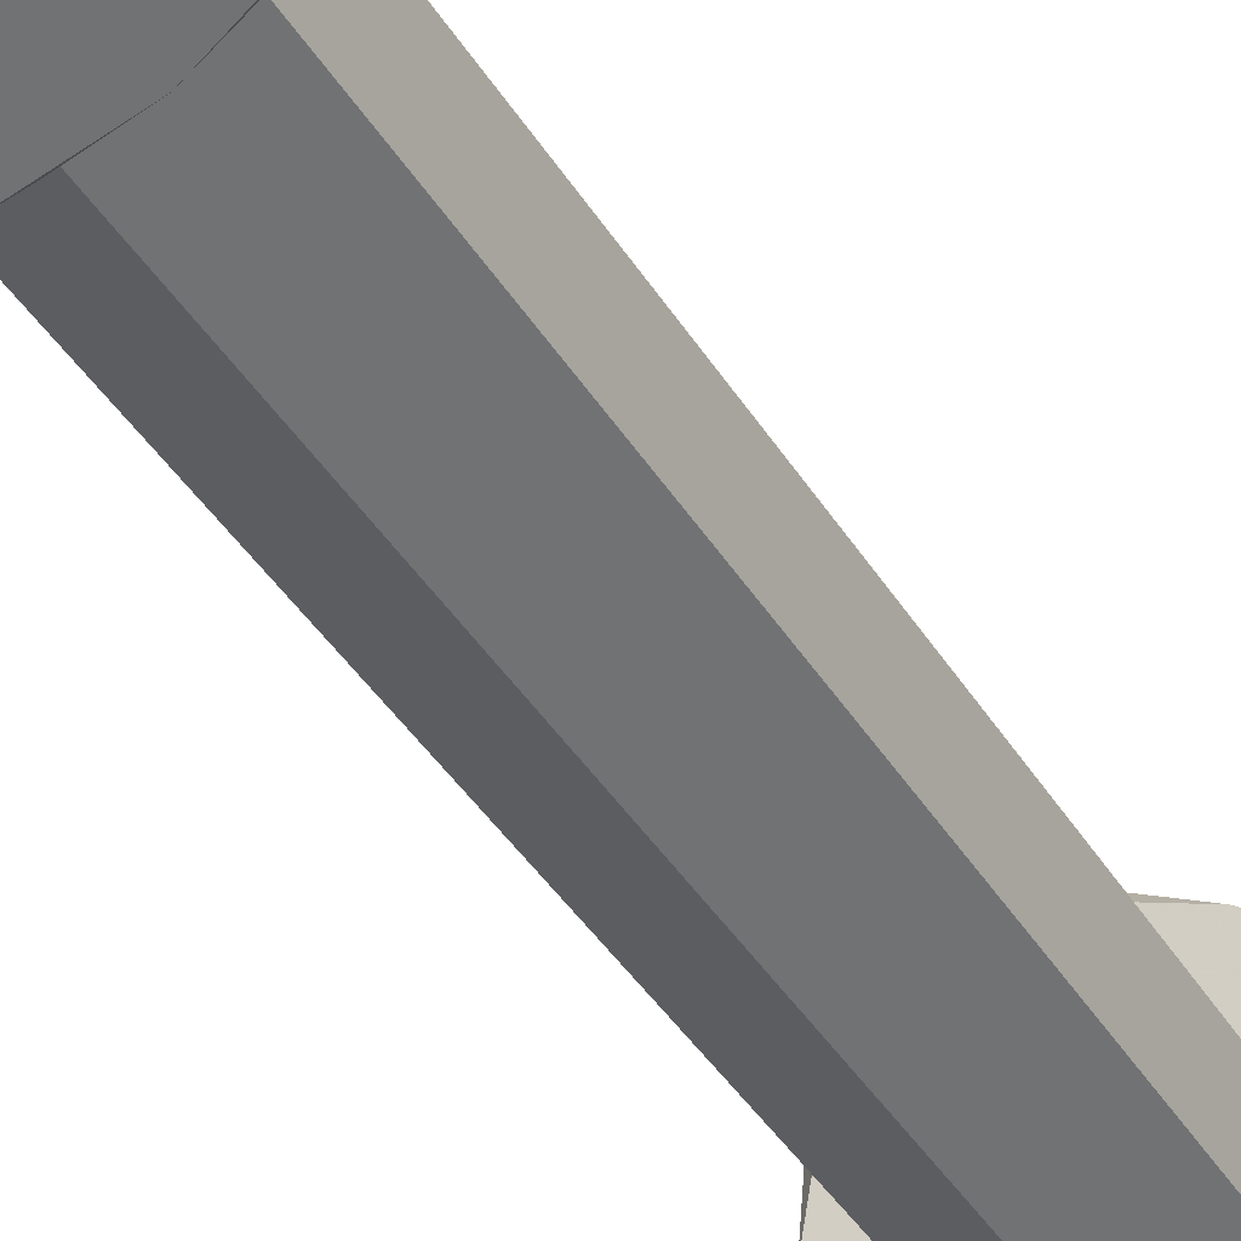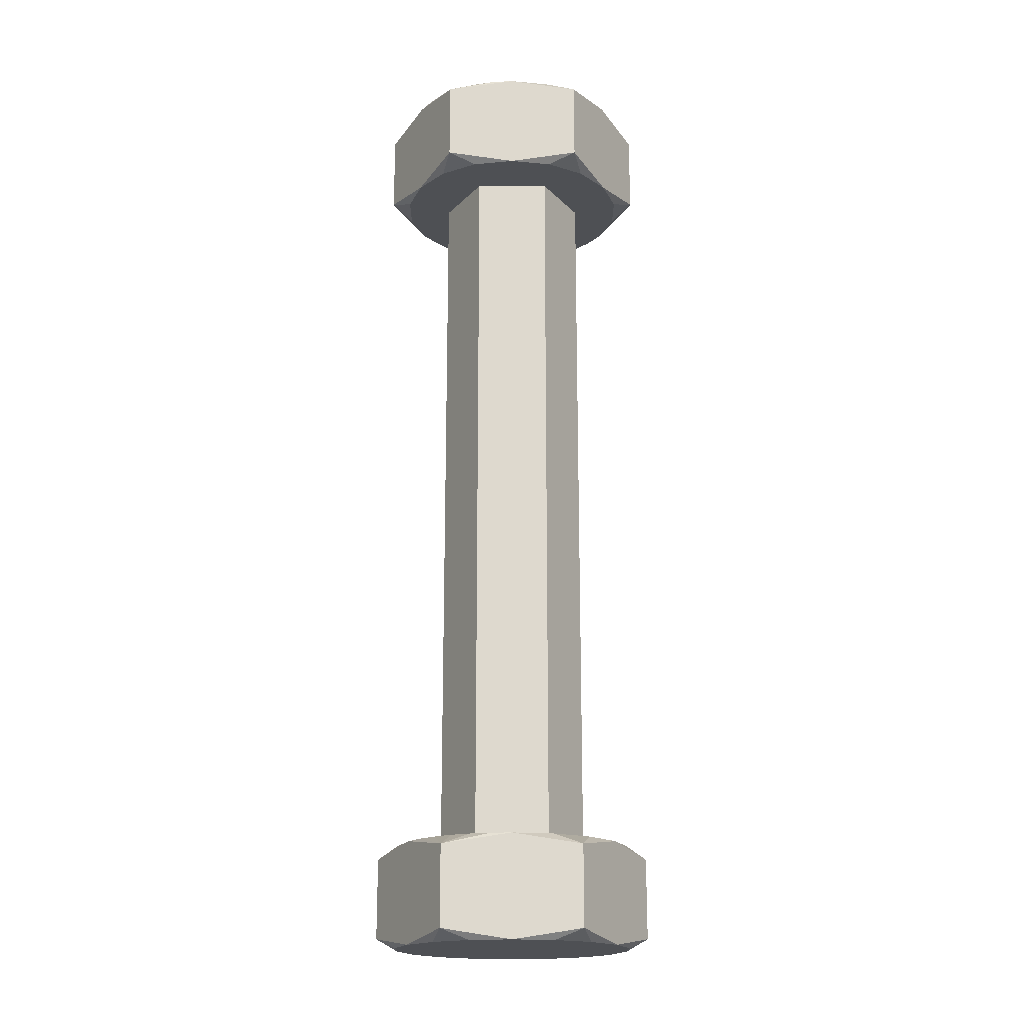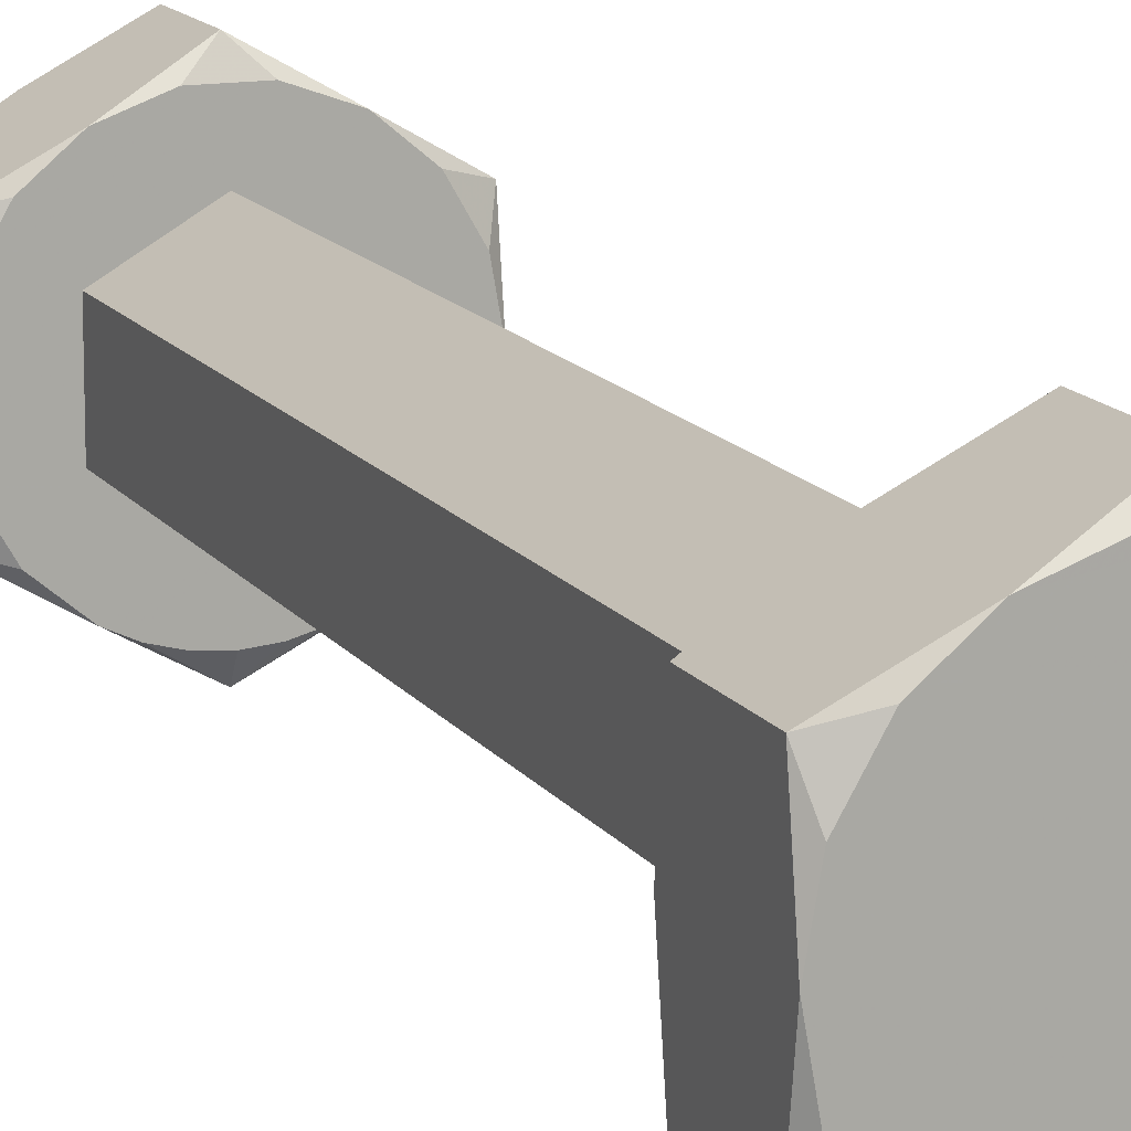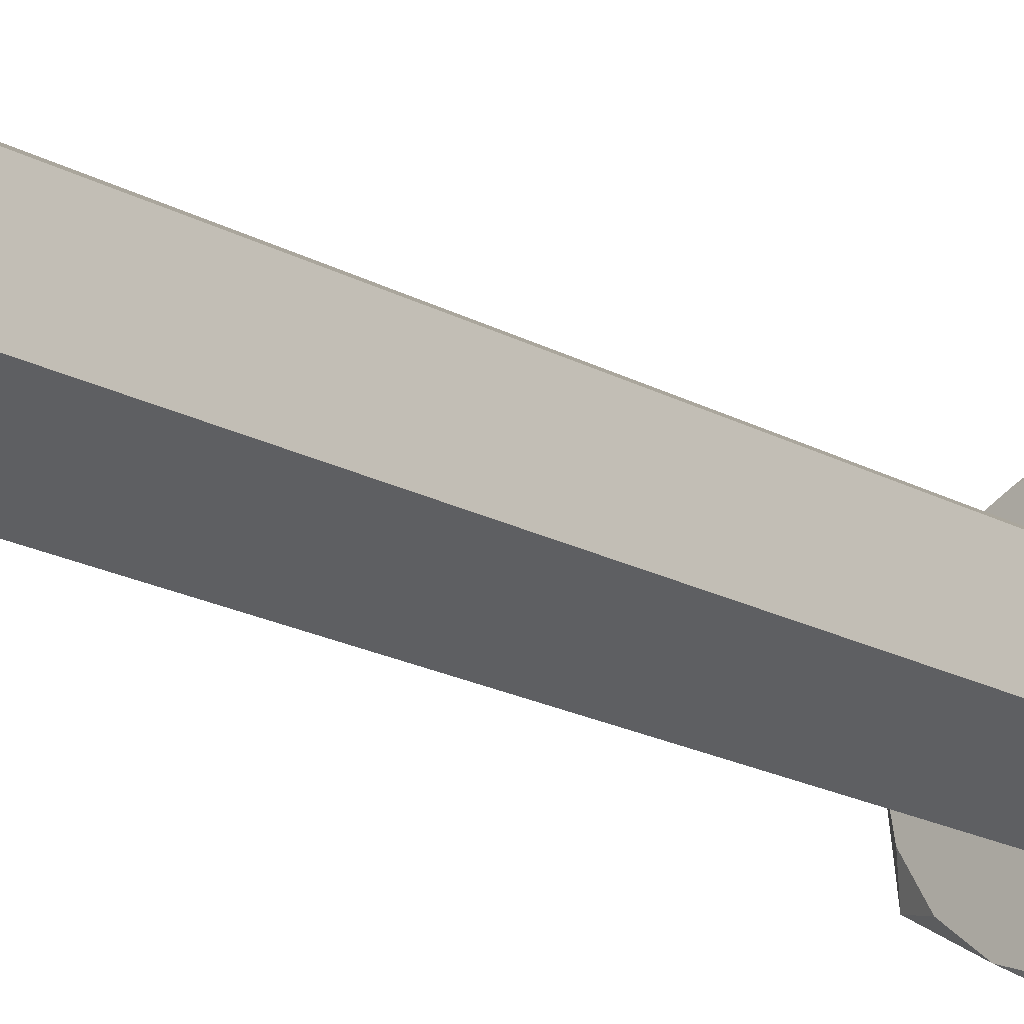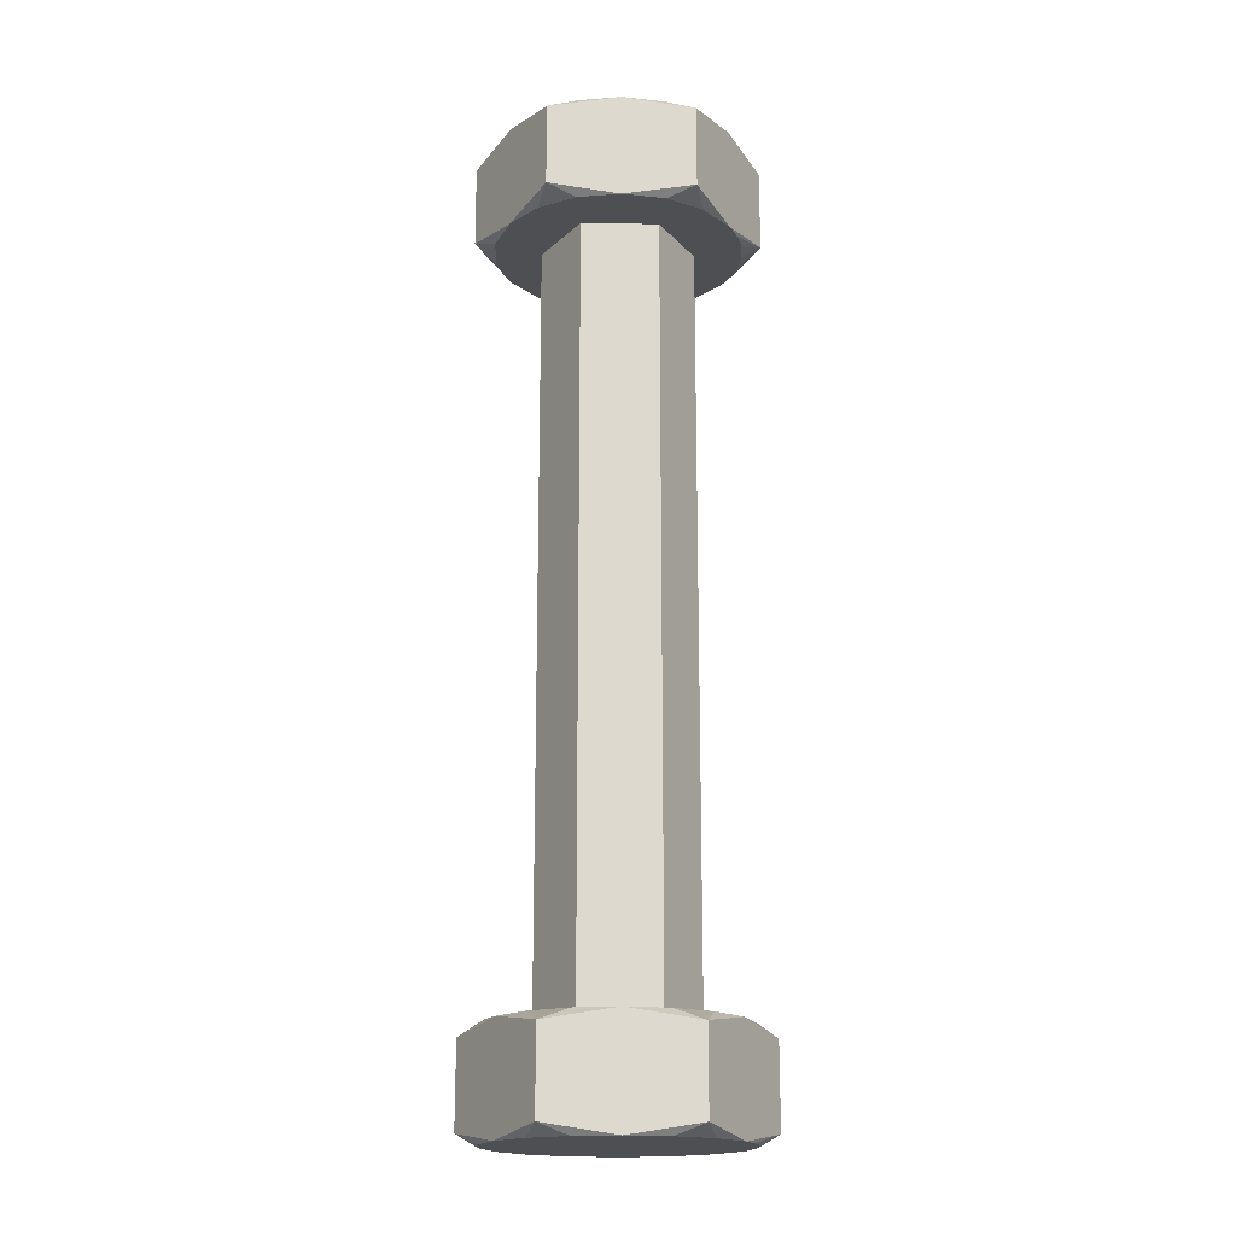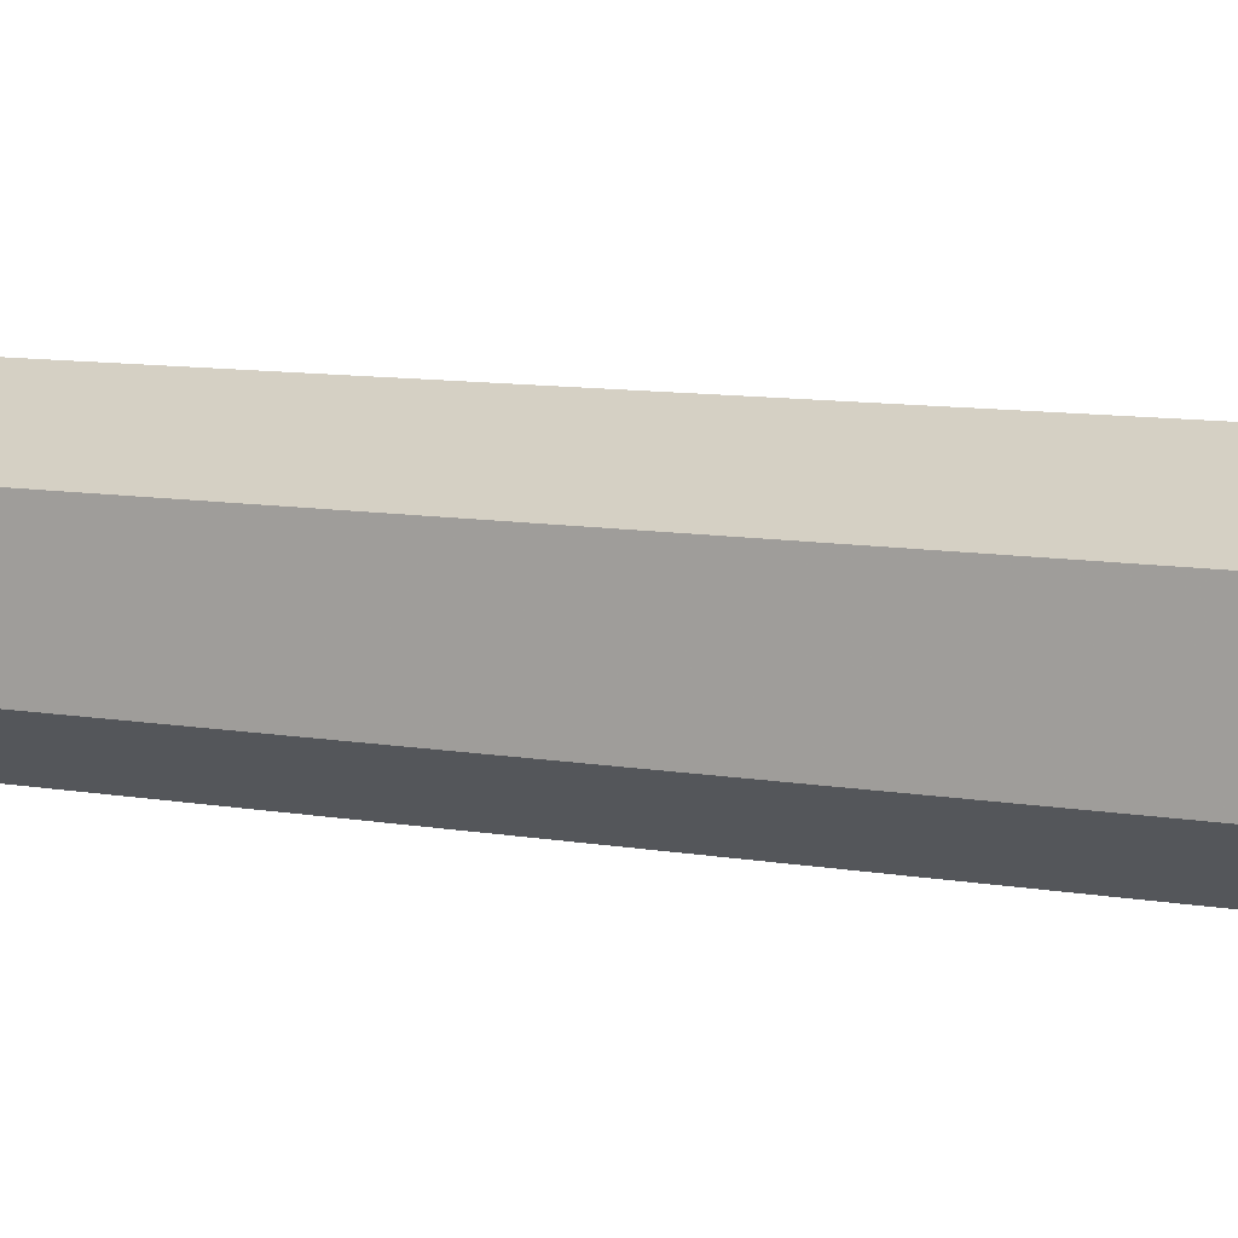
<metadata>
{"format":"obj","ext":"obj","renderer":"f3d","projection":"perspective","resolution":1024,"background":"white","views":[{"elev":-38.5,"azim":-152.3,"up":"+Y"},{"elev":-18.6,"azim":-150.0,"up":"+Z"},{"elev":13.7,"azim":158.3,"up":"+Y"},{"elev":-18.9,"azim":43.6,"up":"+Y"},{"elev":-18.2,"azim":-91.6,"up":"+Z"},{"elev":6.7,"azim":123.5,"up":"+Y"}]}
</metadata>
<code>
o geometry_1
v -0.1 0.8775 5.045
v -0.1022 0.8761 5.045
v -0.1011 0.8764 5.045
v -0.1 0.8765 5.045
v -0.1032 0.8756 5.045
v -0.1 0.8625 4.995
v -0.1011 0.8636 4.995
v -0.1 0.8635 4.995
v -0.1022 0.8639 4.995
v -0.1032 0.8644 4.995
v -0.1 0.8775 4.999
v -0.1022 0.8761 5
v -0.1011 0.8764 5
v -0.1 0.8765 5
v -0.1032 0.8756 5
v -0.1 0.8625 5.041
v -0.1011 0.8636 5.04
v -0.1 0.8635 5.04
v -0.1022 0.8639 5.04
v -0.1032 0.8644 5.04
v -0.09654 0.872 5
v -0.1 0.874 5.04
v -0.09654 0.872 5.04
v -0.1 0.874 5
v -0.09654 0.868 5
v -0.09654 0.868 5.04
v -0.1 0.866 5
v -0.1 0.866 5.04
v -0.1035 0.868 5.04
v -0.105 0.8658 5.04
v -0.1061 0.8678 5.04
v -0.1065 0.87 5.04
v -0.09887 0.8636 5.04
v -0.09778 0.8639 5.04
v -0.09675 0.8644 5.04
v -0.1035 0.872 5.04
v -0.1061 0.8722 5.04
v -0.105 0.8742 5.04
v -0.09502 0.8658 5.04
v -0.1032 0.8756 5.04
v -0.09389 0.8678 5.04
v -0.1011 0.8764 5.04
v -0.0935 0.87 5.04
v -0.09887 0.8764 5.04
v -0.09389 0.8722 5.04
v -0.09675 0.8756 5.04
v -0.09502 0.8742 5.04
v -0.1035 0.872 5
v -0.1061 0.8722 5
v -0.1065 0.87 5
v -0.105 0.8742 5
v -0.09887 0.8764 5
v -0.09778 0.8761 5
v -0.09675 0.8756 5
v -0.1035 0.868 5
v -0.1061 0.8678 5
v -0.105 0.8658 5
v -0.09502 0.8742 5
v -0.1032 0.8644 5
v -0.09389 0.8722 5
v -0.1011 0.8636 5
v -0.0935 0.87 5
v -0.09887 0.8636 5
v -0.09389 0.8678 5
v -0.09675 0.8644 5
v -0.09502 0.8658 5
v -0.1 0.8775 5.041
v -0.1065 0.8738 5.041
v -0.1065 0.8662 5.041
v -0.0935 0.8662 5.041
v -0.0935 0.8738 5.041
v -0.1 0.8625 4.999
v -0.0935 0.8662 4.999
v -0.0935 0.8738 4.999
v -0.1065 0.8738 4.999
v -0.1065 0.8662 4.999
v -0.0935 0.8738 4.995
v -0.09675 0.8756 4.995
v -0.1 0.8775 4.995
v -0.0935 0.8662 4.995
v -0.0935 0.87 4.995
v -0.09675 0.8644 4.995
v -0.1065 0.8662 4.995
v -0.1065 0.8738 4.995
v -0.1065 0.87 4.995
v -0.1032 0.8756 4.995
v -0.09389 0.8722 4.995
v -0.09502 0.8742 4.995
v -0.09887 0.8764 4.995
v -0.1011 0.8764 4.995
v -0.09502 0.8658 4.995
v -0.09389 0.8678 4.995
v -0.09887 0.8636 4.995
v -0.09778 0.8639 4.995
v -0.1061 0.8678 4.995
v -0.105 0.8658 4.995
v -0.105 0.8742 4.995
v -0.1061 0.8722 4.995
v -0.1065 0.8738 5.045
v -0.1065 0.87 5.045
v -0.1065 0.8662 5.045
v -0.1032 0.8644 5.045
v -0.1 0.8625 5.045
v -0.09675 0.8644 5.045
v -0.0935 0.8662 5.045
v -0.0935 0.87 5.045
v -0.0935 0.8738 5.045
v -0.09675 0.8756 5.045
v -0.09887 0.8636 5.045
v -0.1011 0.8636 5.045
v -0.09389 0.8678 5.045
v -0.09502 0.8658 5.045
v -0.09502 0.8742 5.045
v -0.09389 0.8722 5.045
v -0.09887 0.8764 5.045
v -0.09778 0.8761 5.045
v -0.1061 0.8722 5.045
v -0.105 0.8742 5.045
v -0.105 0.8658 5.045
v -0.1061 0.8678 5.045
f 1 2 3
f 1 3 4
f 1 5 2
f 6 7 8
f 6 9 7
f 6 10 9
f 11 12 13
f 11 13 14
f 11 15 12
f 16 17 18
f 16 19 17
f 16 20 19
f 21 22 23
f 21 24 22
f 25 23 26
f 25 21 23
f 27 26 28
f 27 25 26
f 29 20 30
f 29 30 31
f 29 31 32
f 28 33 18
f 28 18 17
f 28 17 19
f 28 19 20
f 28 20 29
f 34 33 28
f 35 34 28
f 36 32 37
f 36 29 32
f 38 36 37
f 26 39 35
f 26 35 28
f 40 36 38
f 41 39 26
f 22 36 40
f 42 22 40
f 43 26 23
f 43 41 26
f 44 22 42
f 45 43 23
f 46 23 22
f 46 22 44
f 47 45 23
f 47 23 46
f 48 49 50
f 48 51 49
f 48 15 51
f 24 52 14
f 24 12 15
f 24 13 12
f 24 14 13
f 24 15 48
f 53 52 24
f 54 53 24
f 55 50 56
f 55 48 50
f 57 55 56
f 21 58 54
f 21 54 24
f 59 55 57
f 60 58 21
f 27 55 59
f 61 27 59
f 62 21 25
f 62 60 21
f 63 27 61
f 64 62 25
f 65 25 27
f 65 27 63
f 66 64 25
f 66 25 65
f 55 27 28
f 55 28 29
f 48 29 36
f 48 55 29
f 24 36 22
f 24 48 36
f 67 46 44
f 42 67 44
f 40 67 42
f 68 40 38
f 37 68 38
f 32 68 37
f 69 32 31
f 30 69 31
f 20 69 30
f 33 16 18
f 34 16 33
f 35 16 34
f 70 35 39
f 41 70 39
f 43 70 41
f 71 43 45
f 47 71 45
f 46 71 47
f 72 65 63
f 61 72 63
f 59 72 61
f 73 62 64
f 66 73 64
f 65 73 66
f 74 54 58
f 60 74 58
f 62 74 60
f 52 11 14
f 53 11 52
f 54 11 53
f 75 50 49
f 51 75 49
f 15 75 51
f 76 59 57
f 56 76 57
f 50 76 56
f 54 74 77
f 54 77 78
f 54 78 79
f 11 54 79
f 62 73 80
f 62 80 81
f 62 81 77
f 74 62 77
f 65 72 6
f 65 6 82
f 65 82 80
f 73 65 80
f 59 76 83
f 59 83 10
f 59 10 6
f 72 59 6
f 50 75 84
f 50 84 85
f 50 85 83
f 76 50 83
f 15 11 79
f 15 79 86
f 15 86 84
f 75 15 84
f 77 81 87
f 88 77 87
f 78 77 88
f 79 78 89
f 90 79 89
f 86 79 90
f 80 82 91
f 92 80 91
f 81 80 92
f 93 6 8
f 94 6 93
f 82 6 94
f 83 85 95
f 96 83 95
f 10 83 96
f 84 86 97
f 98 84 97
f 85 84 98
f 82 94 93
f 82 93 8
f 82 8 7
f 82 7 9
f 82 9 10
f 91 10 96
f 91 82 10
f 92 96 95
f 92 91 96
f 81 95 85
f 81 92 95
f 87 85 98
f 87 81 85
f 78 86 90
f 78 90 89
f 88 98 97
f 88 97 86
f 88 86 78
f 88 87 98
f 5 1 67
f 5 67 40
f 5 40 68
f 99 5 68
f 100 99 68
f 100 68 32
f 100 32 69
f 101 100 69
f 102 101 69
f 102 69 20
f 102 20 16
f 103 102 16
f 104 103 16
f 104 16 35
f 104 35 70
f 105 104 70
f 106 105 70
f 106 70 43
f 106 43 71
f 107 106 71
f 108 107 71
f 108 71 46
f 108 46 67
f 1 108 67
f 103 104 109
f 110 103 109
f 102 103 110
f 105 106 111
f 112 105 111
f 104 105 112
f 107 108 113
f 114 107 113
f 106 107 114
f 115 1 4
f 116 1 115
f 108 1 116
f 99 100 117
f 118 99 117
f 5 99 118
f 101 102 119
f 120 101 119
f 100 101 120
f 108 115 4
f 108 116 115
f 108 2 5
f 108 3 2
f 108 4 3
f 113 5 118
f 113 108 5
f 114 118 117
f 114 113 118
f 106 117 100
f 106 114 117
f 111 100 120
f 111 106 100
f 104 110 109
f 104 102 110
f 112 119 102
f 112 120 119
f 112 102 104
f 112 111 120

</code>
